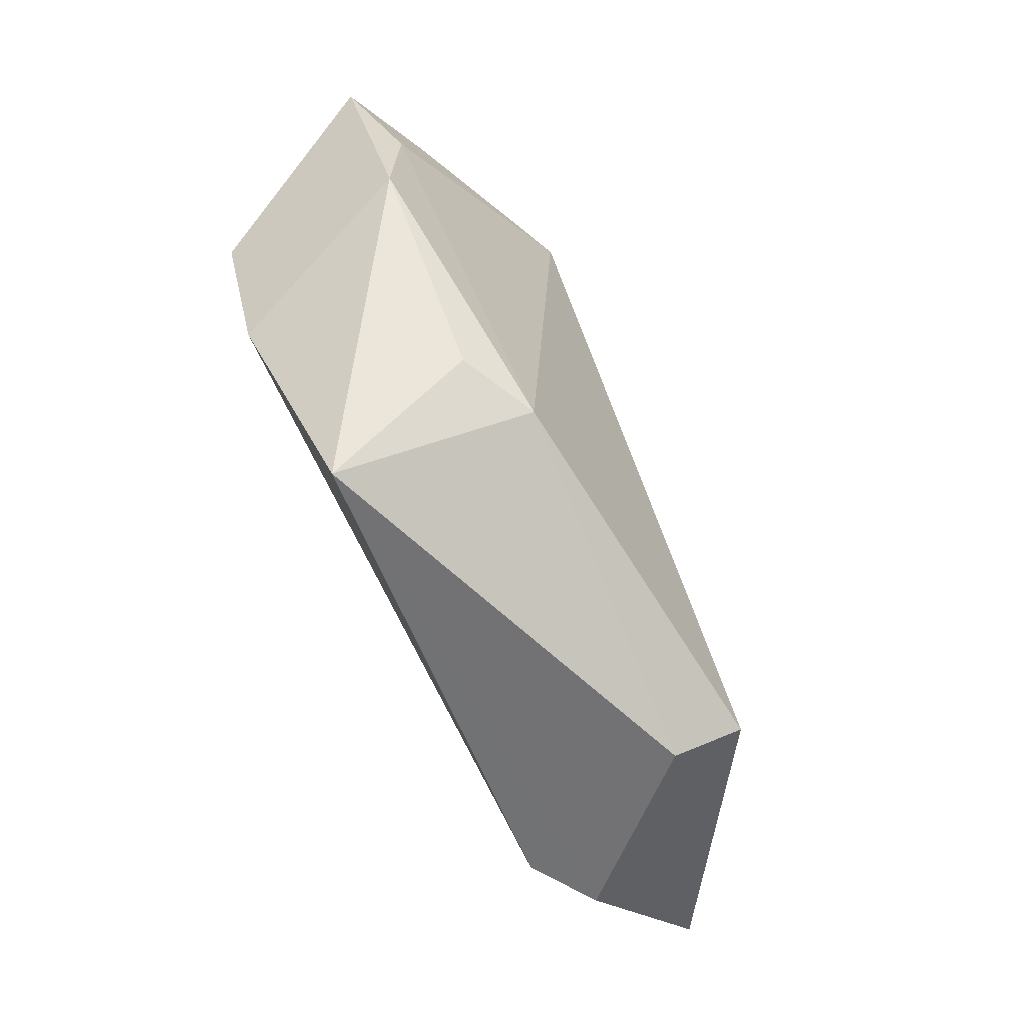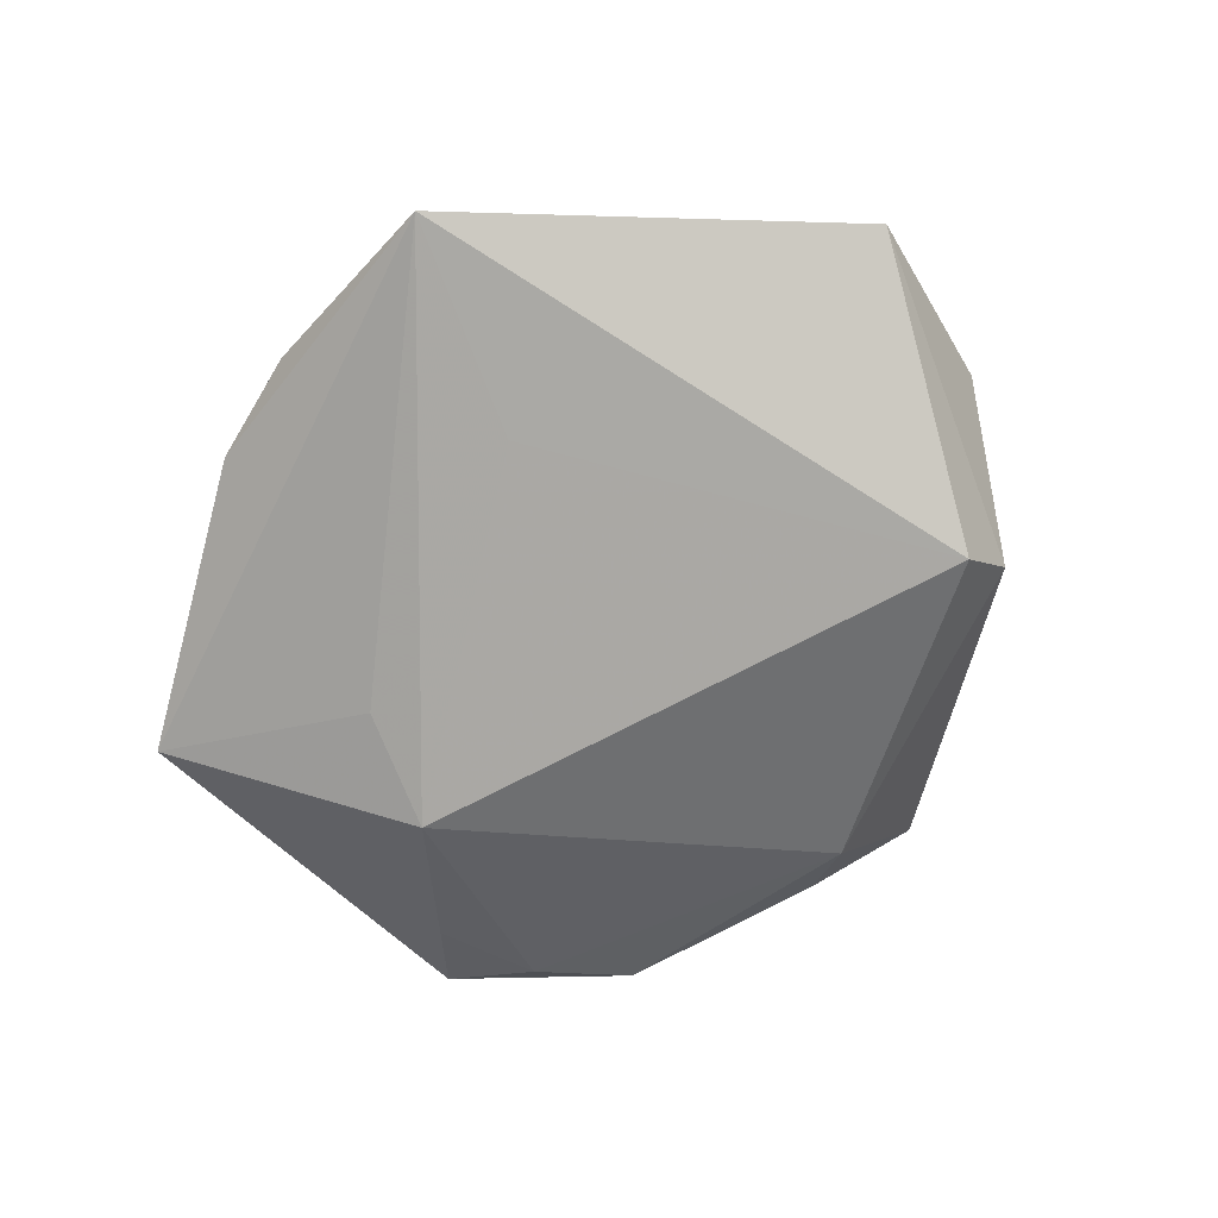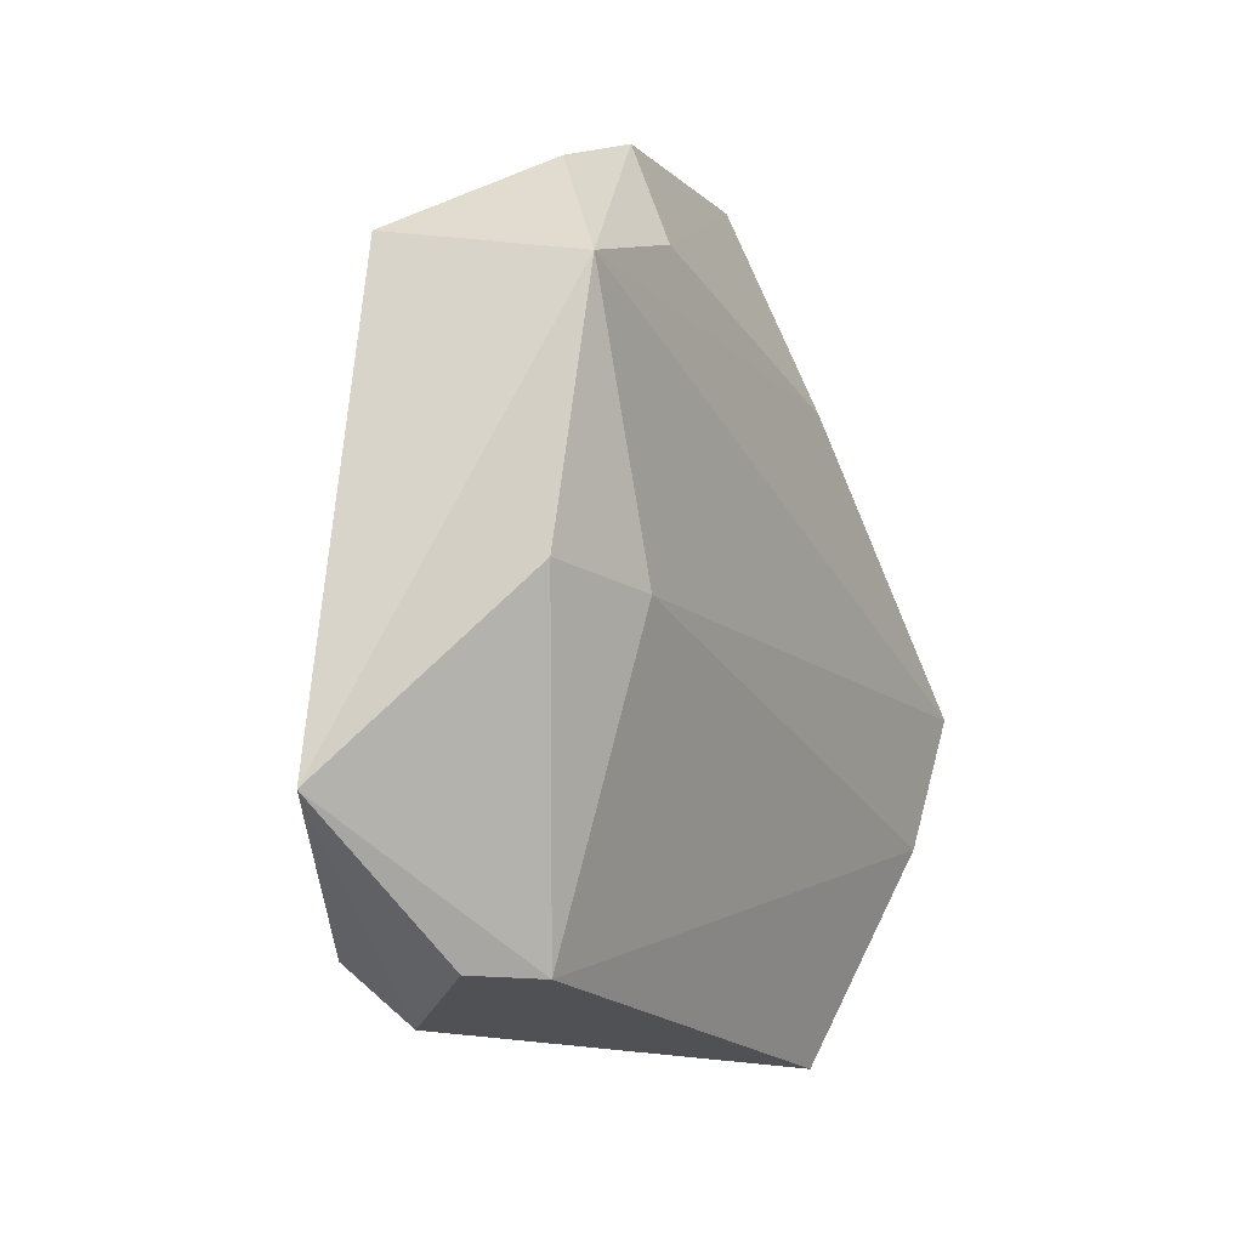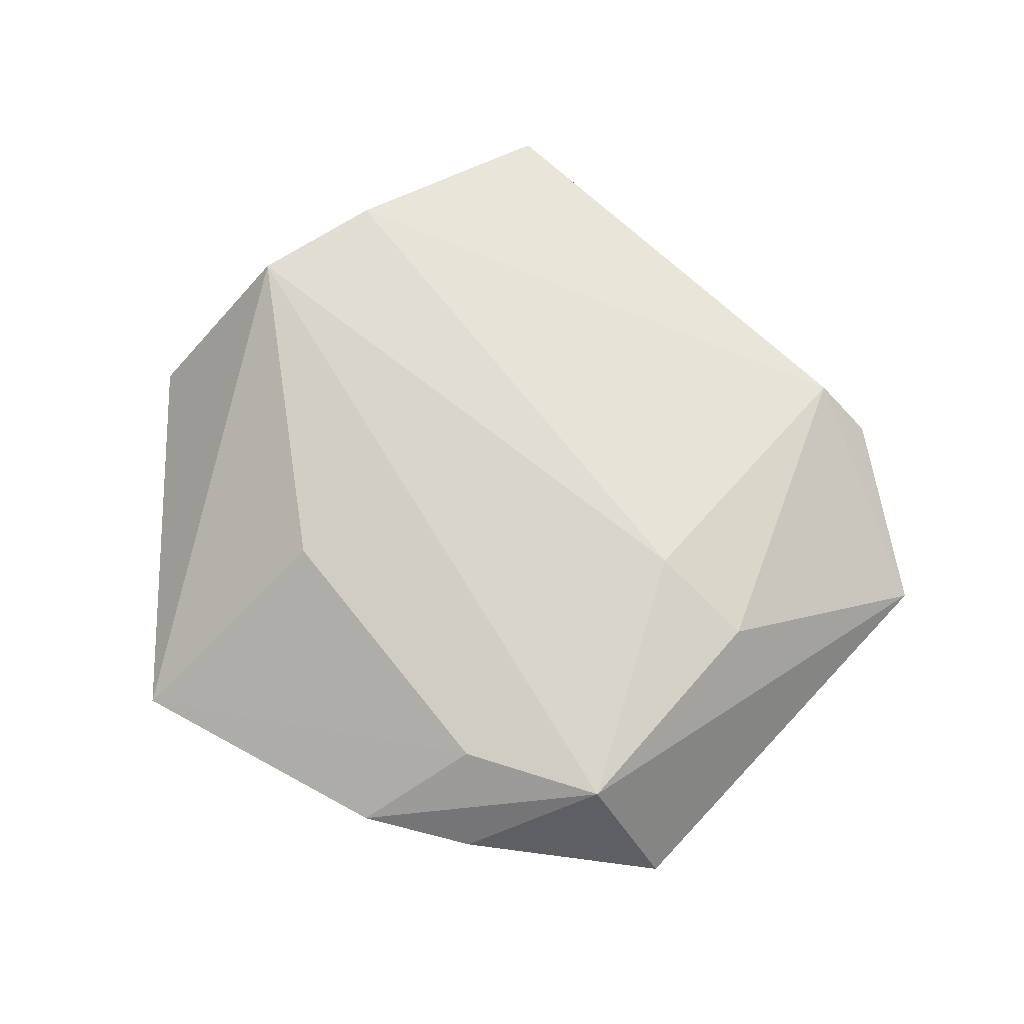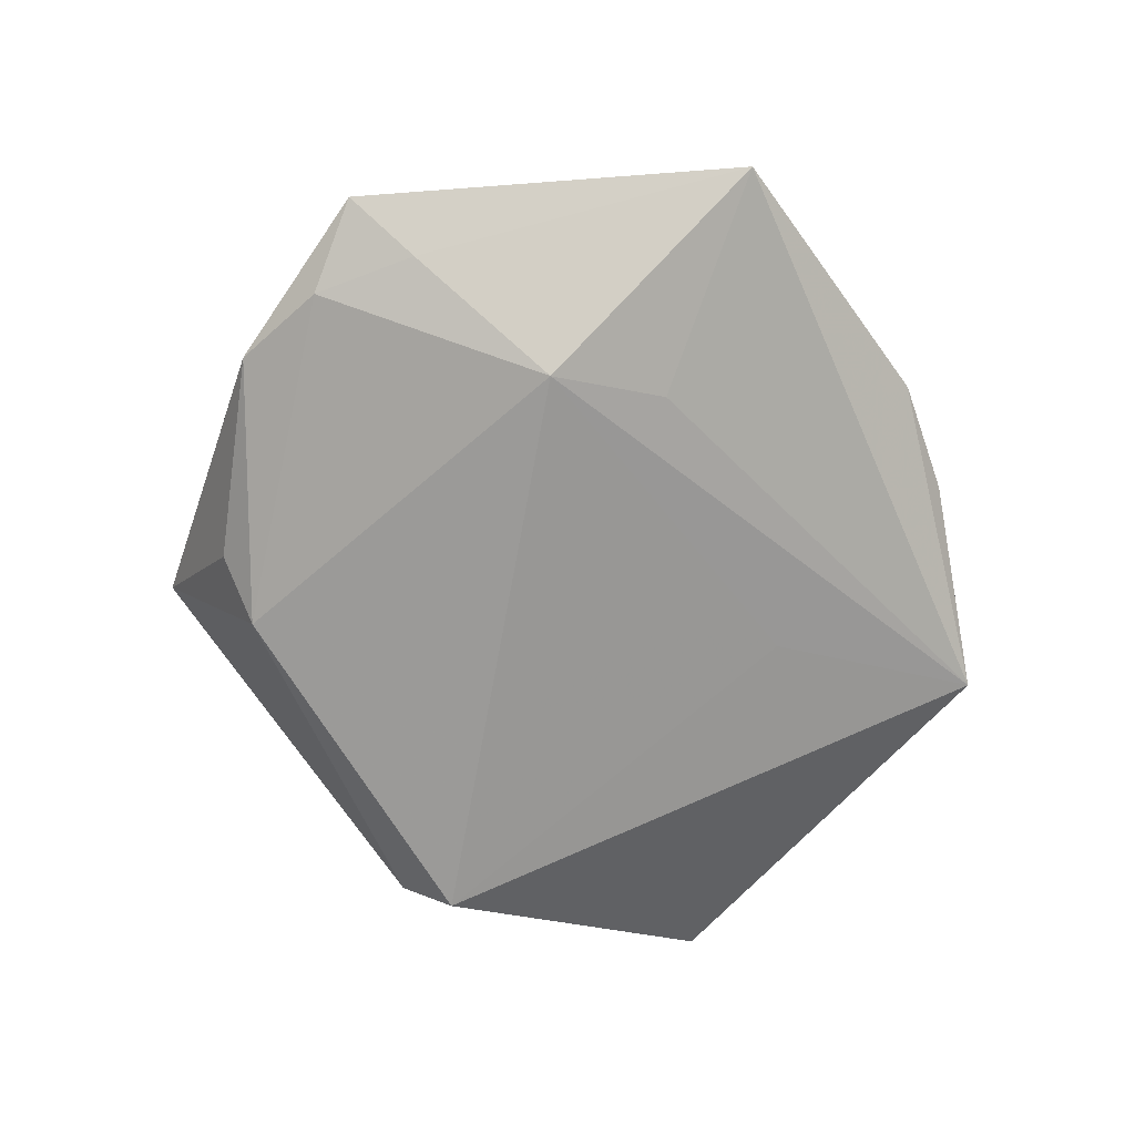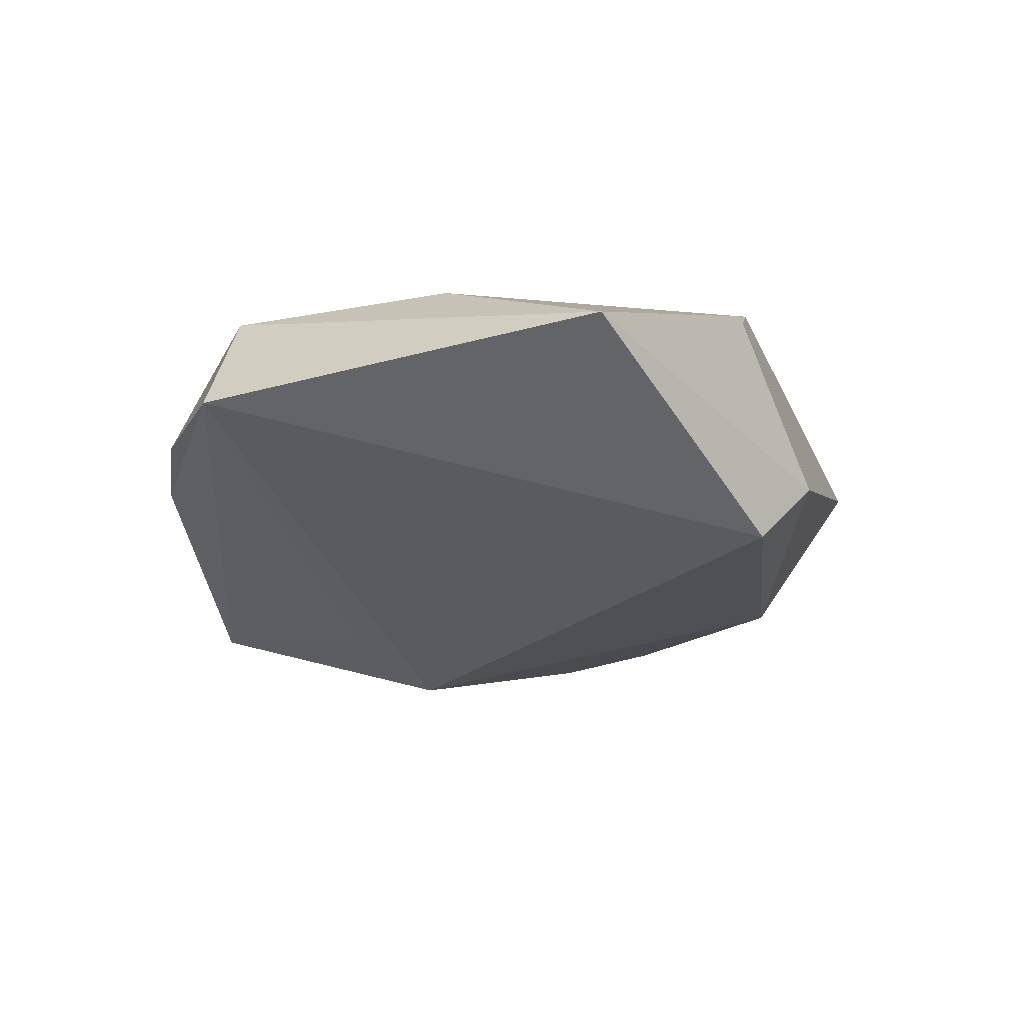
<metadata>
{"format":"obj","ext":"obj","renderer":"f3d","projection":"perspective","resolution":1024,"background":"white","views":[{"elev":-76.3,"azim":112.9,"up":"+Y"},{"elev":-65.7,"azim":-108.8,"up":"+Z"},{"elev":0.7,"azim":-60.0,"up":"+Y"},{"elev":69.2,"azim":-153.2,"up":"+Z"},{"elev":-69.8,"azim":121.7,"up":"+Z"},{"elev":-26.0,"azim":-86.4,"up":"+Z"}]}
</metadata>
<code>
v -0.02151 -0.03412 -0.00956
v -0.01818 0.01804 -0.009176
v -0.0361 0.03366 -0.003853
v 0.02325 0.01394 -0.01578
v 0.04212 -0.00425 -0.006314
v -0.02354 -0.02836 -0.0163
v 0.04006 -0.01518 -0.004679
v -0.03567 -0.02667 0.004448
v -0.01525 0.04213 0.00169
v 0.01398 0.02264 -0.01216
v -0.02685 0.0321 0.01171
v -0.03314 0.007013 0.01135
v 0.04008 0.00728 -0.007284
v 0.02237 -0.02989 -0.005479
v -0.02933 -0.02745 0.009166
v 0.04847 0.004047 -0.002665
v 0.01915 -0.042 0.008778
v 0.01507 -0.03029 -0.009838
v -0.01112 0.03428 0.01005
v 0.02913 0.04257 -0.005676
v -0.002883 0.0448 0.001451
v -0.04929 -0.01107 -0.001743
v 0.03899 -0.009 0.01417
v -0.02188 0.003932 0.01433
v 0.01775 0.02099 0.01033
v 0.03178 -0.02156 0.01399
f 10 3 20
f 22 3 6
f 6 1 22
f 18 1 6
f 17 1 18
f 15 17 26
f 25 23 20
f 6 3 2
f 15 22 8
f 8 22 1
f 8 17 15
f 8 1 17
f 7 18 5
f 7 26 17
f 23 26 7
f 5 18 4
f 4 10 20
f 4 18 6
f 6 2 4
f 3 10 4
f 4 2 3
f 20 3 21
f 15 26 24
f 24 26 23
f 17 18 14
f 14 7 17
f 18 7 14
f 16 7 5
f 23 7 16
f 20 23 16
f 23 25 11
f 11 24 23
f 3 22 11
f 5 4 13
f 13 16 5
f 13 4 20
f 20 16 13
f 19 11 25
f 21 11 19
f 19 25 20
f 20 21 19
f 9 21 3
f 3 11 9
f 9 11 21
f 12 11 22
f 24 11 12
f 12 22 15
f 15 24 12

</code>
